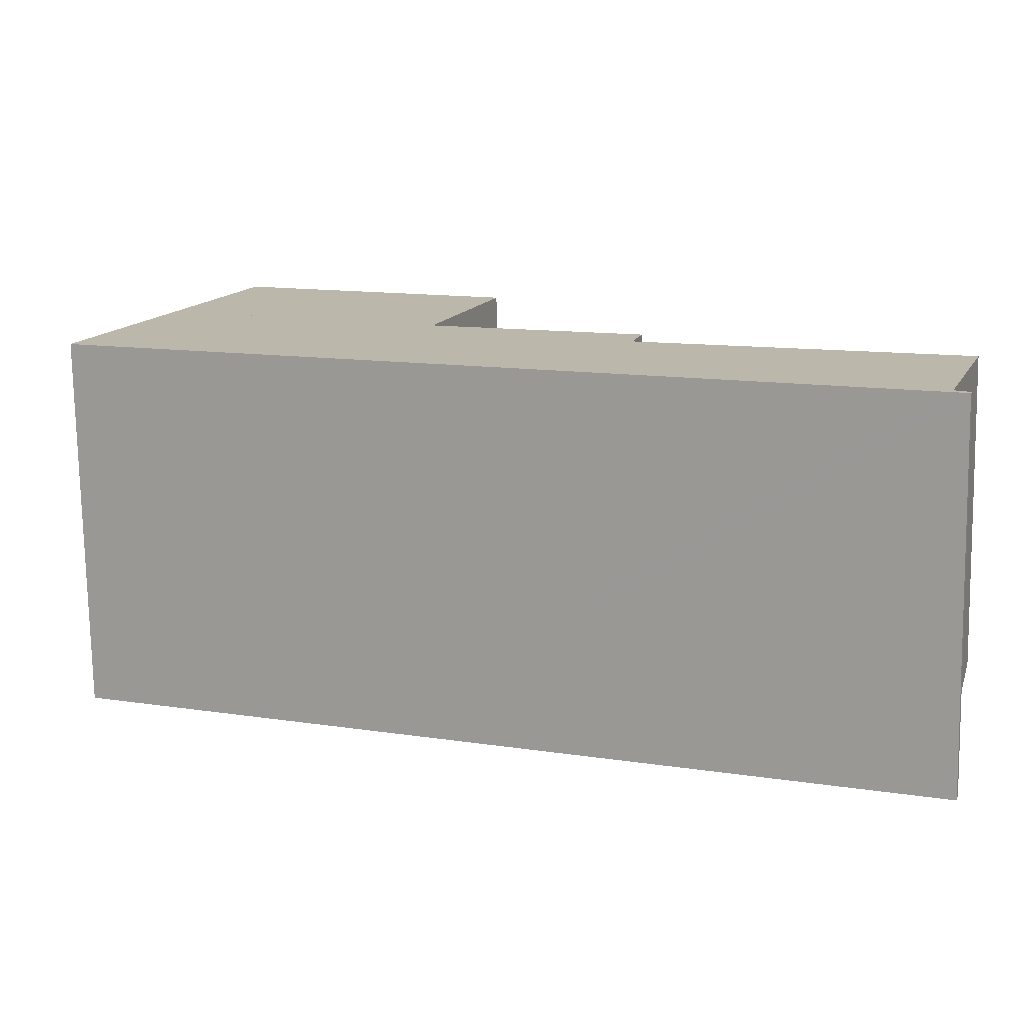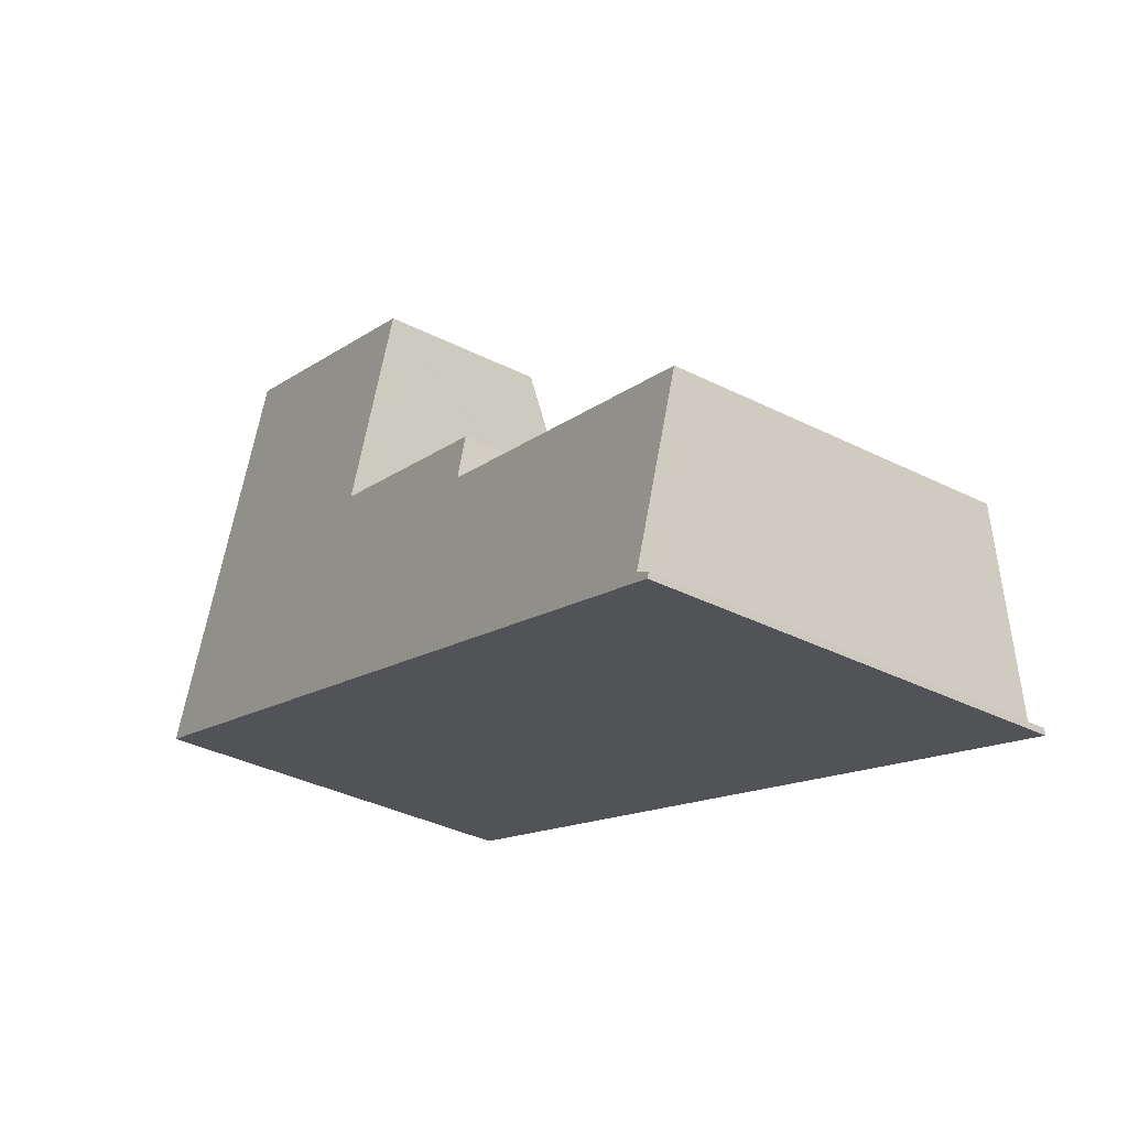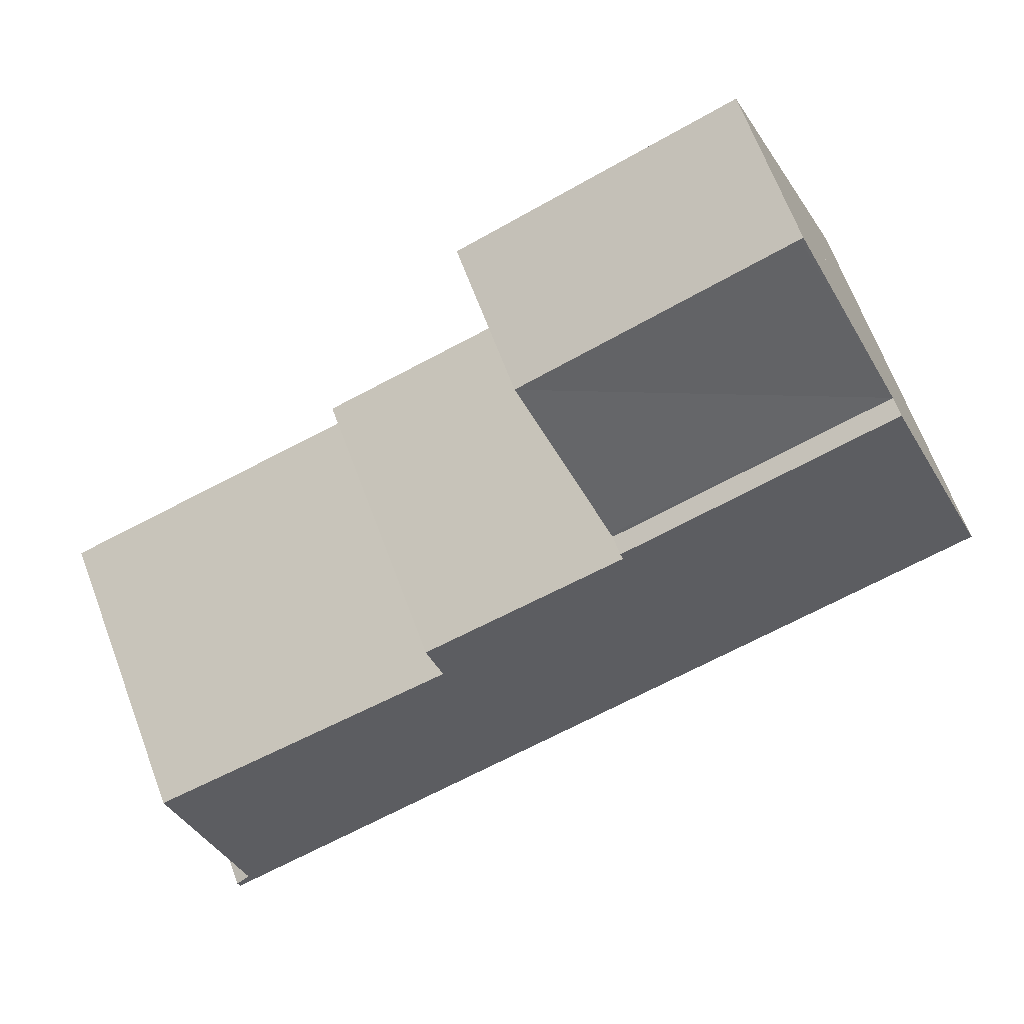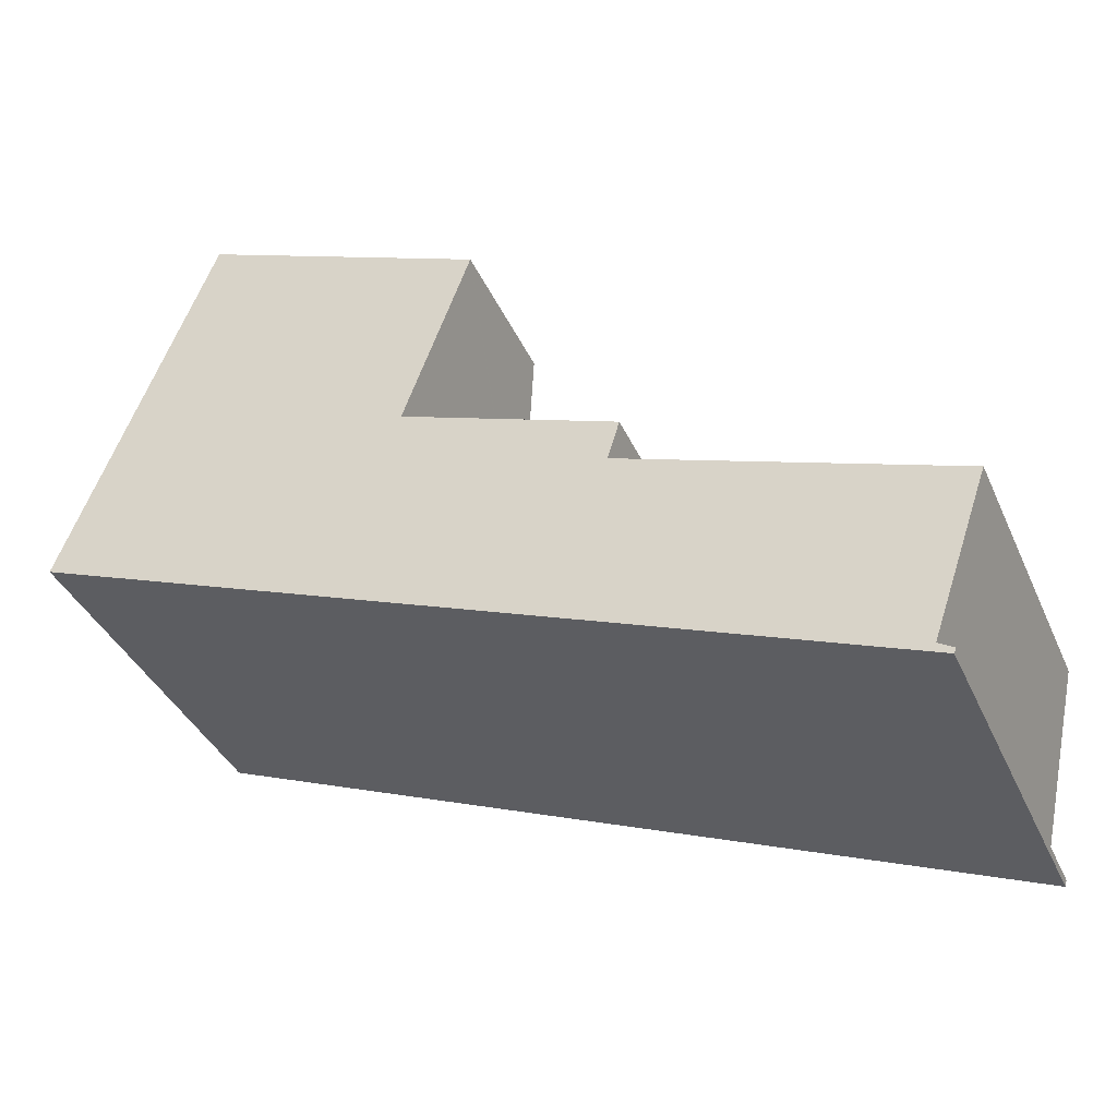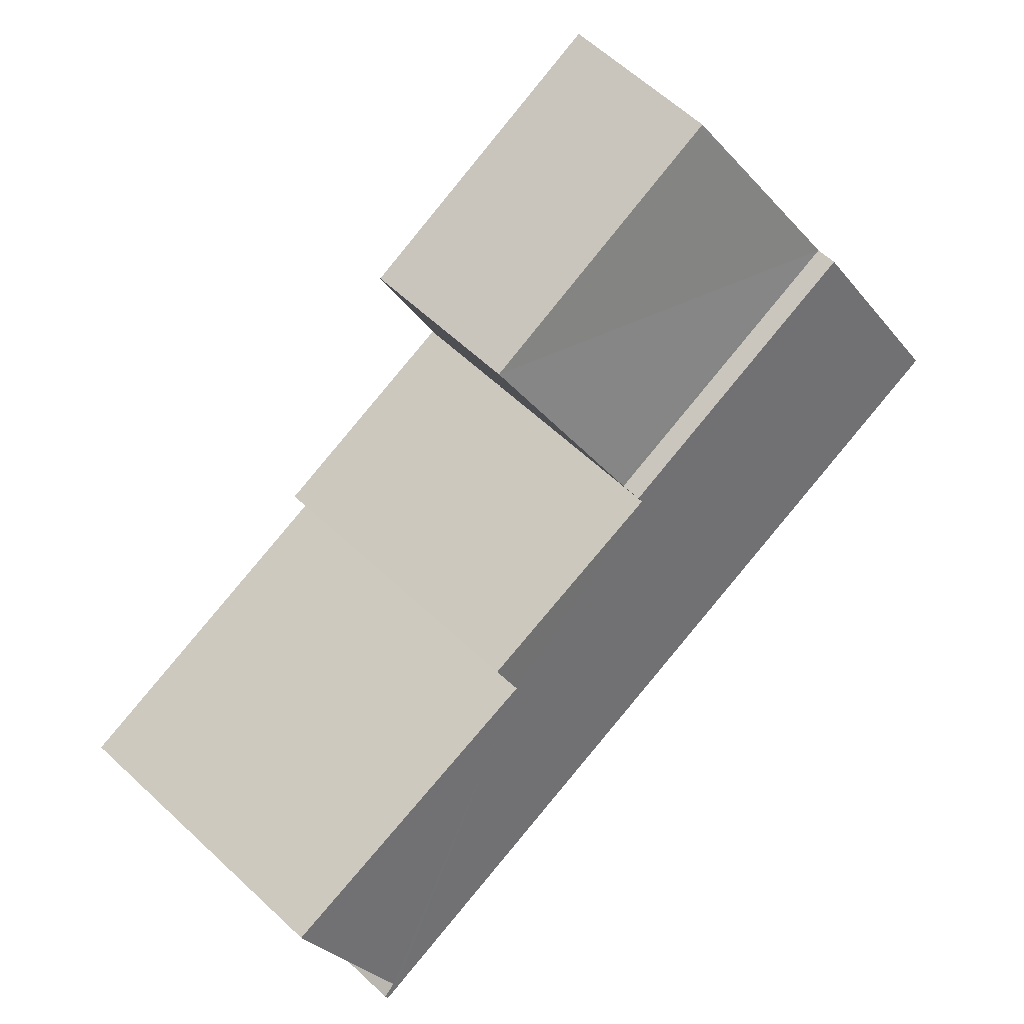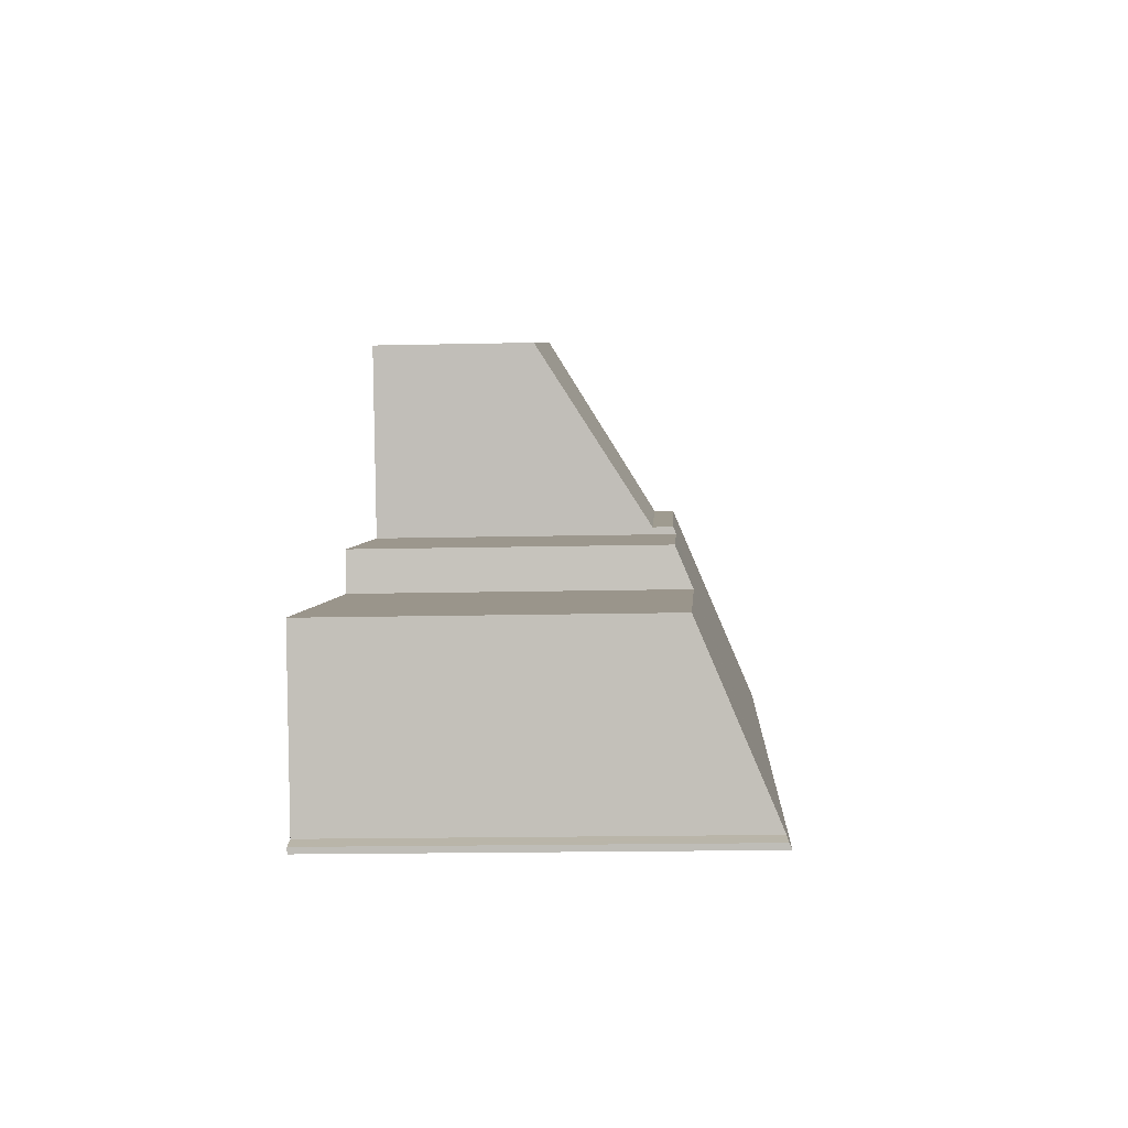
<metadata>
{"format":"obj","ext":"obj","renderer":"f3d","projection":"perspective","resolution":1024,"background":"white","views":[{"elev":-75.5,"azim":1.0,"up":"+Z"},{"elev":-37.1,"azim":57.1,"up":"+Z"},{"elev":68.4,"azim":159.2,"up":"+Z"},{"elev":-37.9,"azim":22.2,"up":"+Z"},{"elev":63.4,"azim":133.0,"up":"+Z"},{"elev":-16.8,"azim":92.7,"up":"+Z"}]}
</metadata>
<code>
v  1.544 5.91 3.893
v  5.982 7.63 -2.293
v  0 7.63 4.672e-16
v  7.351 5.97 1.511
v  7.401 5.91 1.648
v  11.67 5.932 -0.047
v  11.44 6.261 -0.816
v  7.473 5.969 1.467
v  17.91 6.17 -3.061
v  16.81 7.56 -6.263
v  16.85 7.63 -6.458
v  16.9 7.567 -6.315
v  17.07 7.63 -6.543
v  17.11 7.584 -6.439
v  11.44 4.997e-17 -0.816
v  11.67 2.878e-18 -0.047
v  16.81 3.835e-16 -6.263
v  17.91 1.874e-16 -3.061
v  17.07 4.006e-16 -6.543
v  17.11 3.943e-16 -6.439
v  7.351 -9.252e-17 1.511
v  7.401 -1.009e-16 1.648
v  1.544 -2.384e-16 3.893
v  7.473 -8.983e-17 1.467
v  16.9 3.867e-16 -6.315
v  16.85 3.954e-16 -6.458
v  5.982 1.404e-16 -2.293
v  0 0 0
v  2.943 3.202 7.423
v  3.01 3.203 7.396
v  1.544 5.499 3.893
v  3.315 3.203 7.273
v  8.669 3.203 5.111
v  7.429 5.45 1.724
v  7.401 5.499 1.648
v  2.943 -4.545e-16 7.423
v  3.01 -4.529e-16 7.396
v  8.669 -3.13e-16 5.111
v  3.315 -4.453e-16 7.273
v  7.429 -1.056e-16 1.724
g defaultobject
f 1 2 3
f 2 1 4
f 4 1 5
f 6 7 8
f 9 10 7
f 4 11 2
f 11 4 8
f 11 8 7
f 11 7 10
f 11 10 12
f 11 12 13
f 13 12 14
f 6 15 7
f 15 6 16
f 9 17 10
f 17 9 18
f 14 19 13
f 19 14 20
f 5 21 4
f 21 5 22
f 15 9 7
f 9 15 18
f 23 5 1
f 5 23 22
f 21 8 4
f 8 21 6
f 6 21 16
f 16 21 24
f 12 20 14
f 20 12 10
f 20 10 17
f 20 17 25
f 19 11 13
f 11 19 2
f 2 19 26
f 2 26 27
f 2 27 3
f 3 27 28
f 28 1 3
f 1 28 23
f 27 23 28
f 23 27 21
f 23 21 22
f 21 27 24
f 24 27 26
f 24 26 15
f 24 15 16
f 15 26 17
f 15 17 18
f 17 26 25
f 25 26 20
f 20 26 19
f 29 30 31
f 32 31 30
f 31 32 33
f 31 33 34
f 31 34 35
f 23 29 31
f 29 23 36
f 36 30 29
f 30 36 32
f 32 36 33
f 33 36 37
f 33 37 38
f 38 37 39
f 38 34 33
f 34 38 35
f 35 38 22
f 22 38 40
f 22 31 35
f 31 22 23
f 22 36 23
f 36 22 37
f 37 22 39
f 39 22 38
f 38 22 40

</code>
